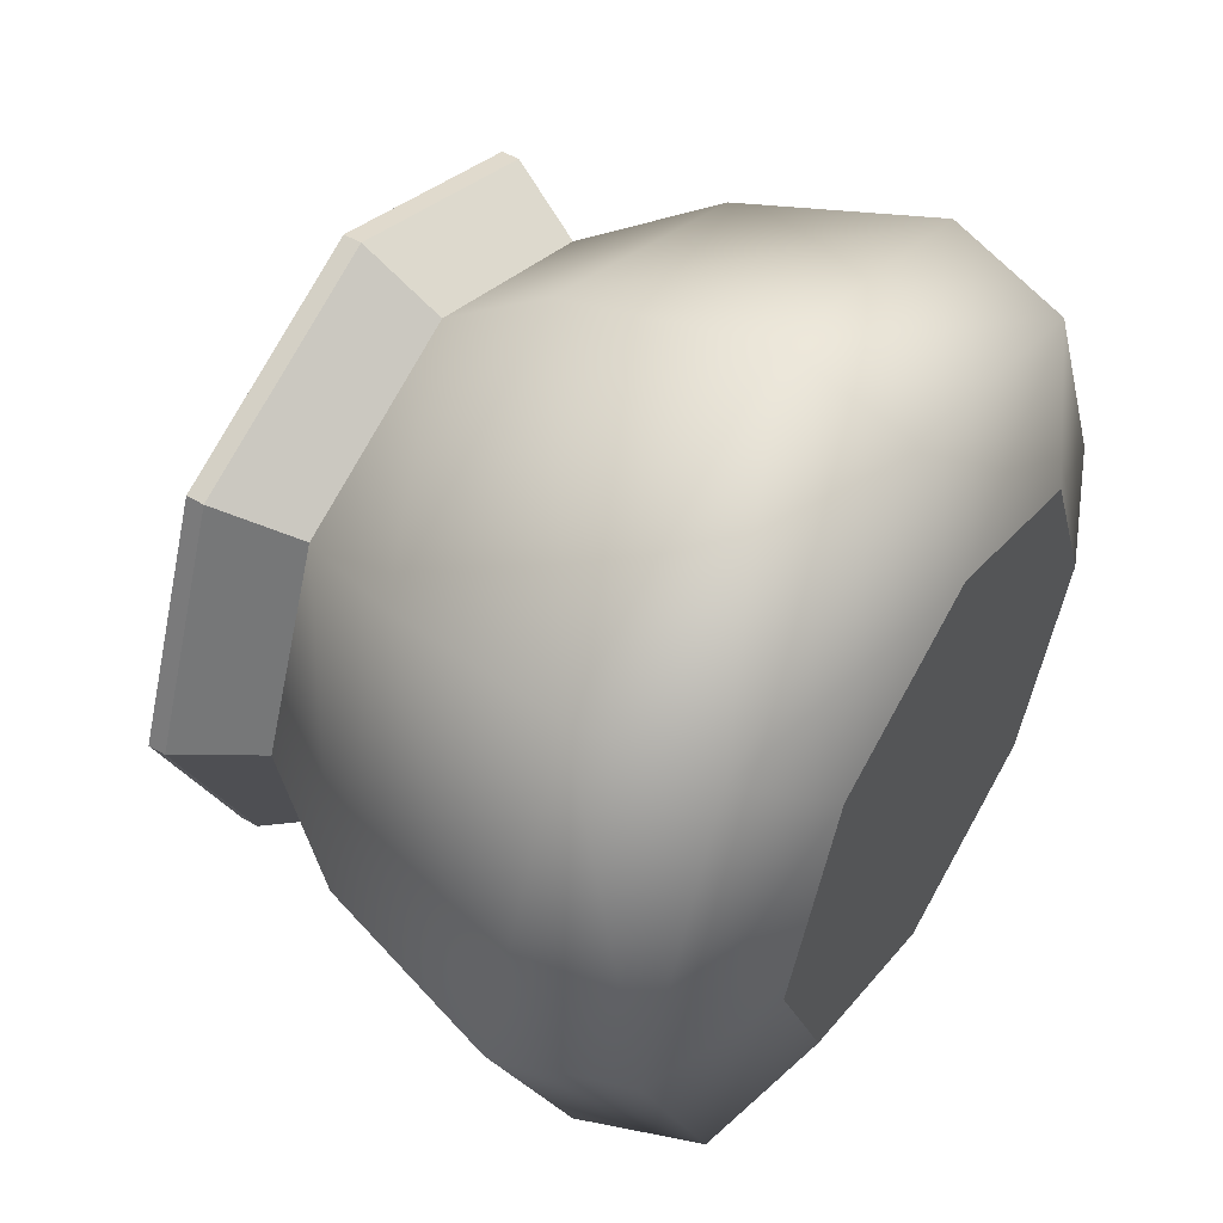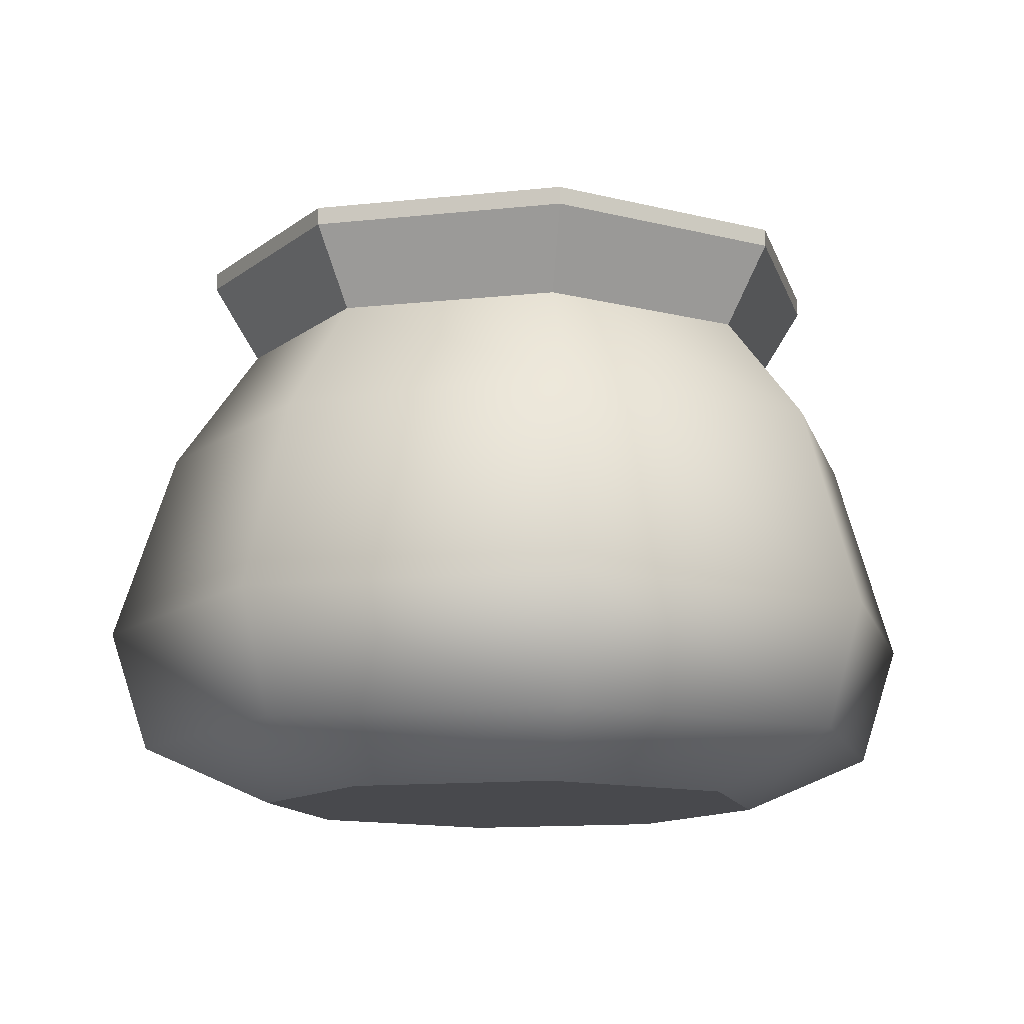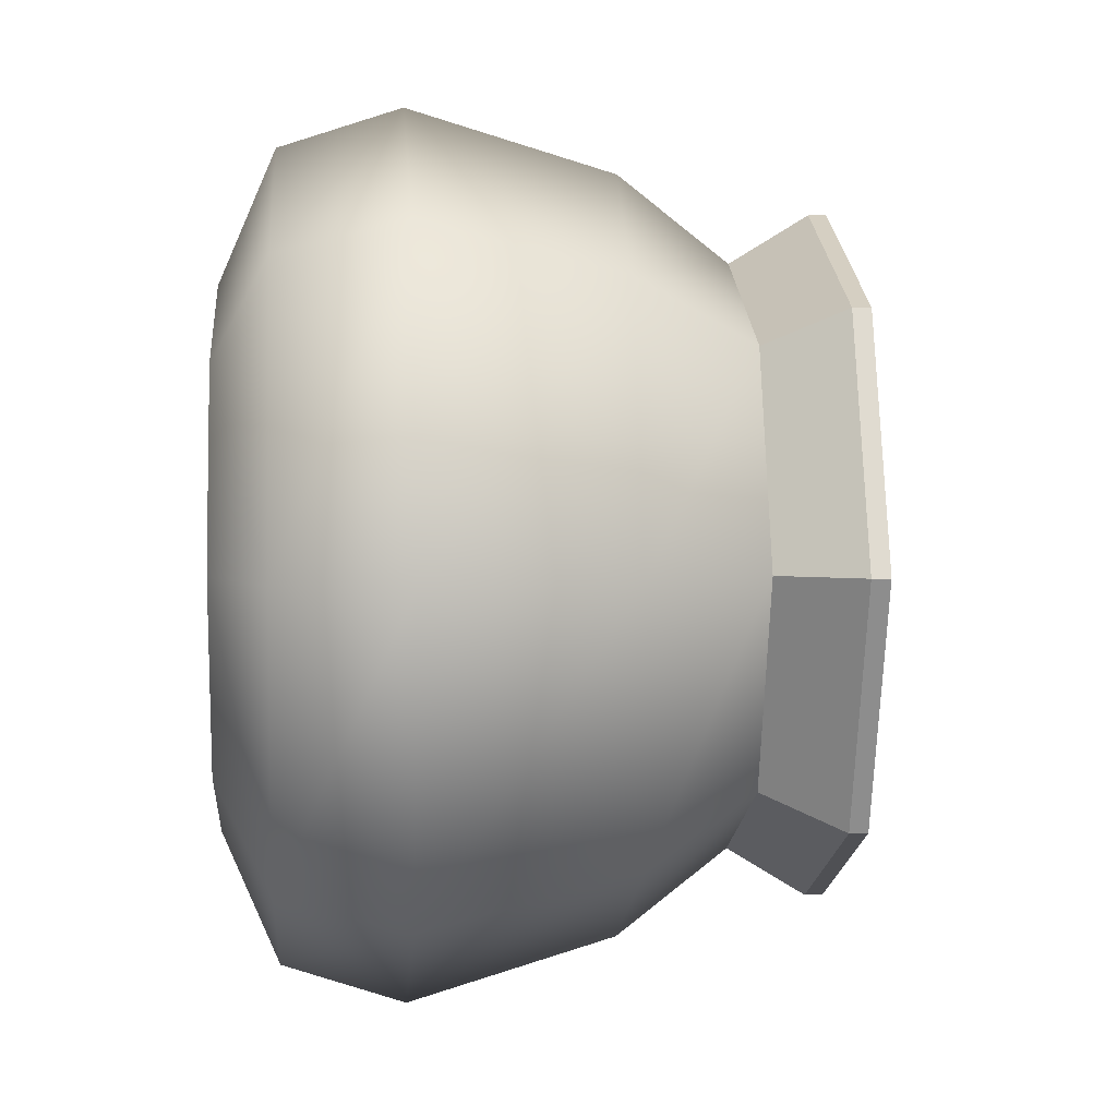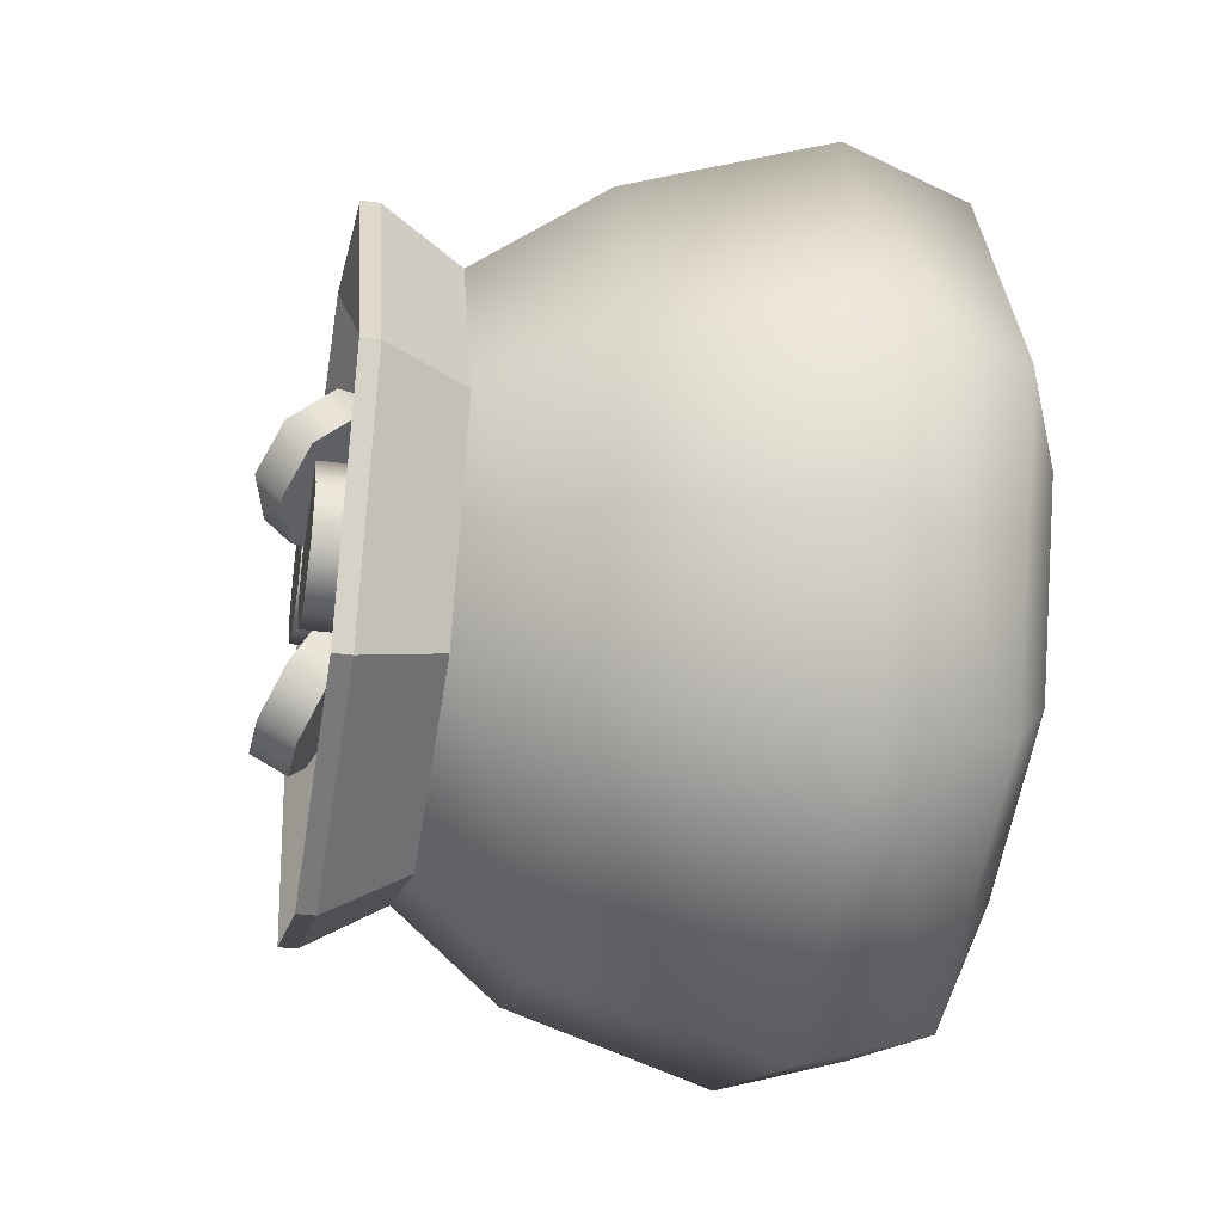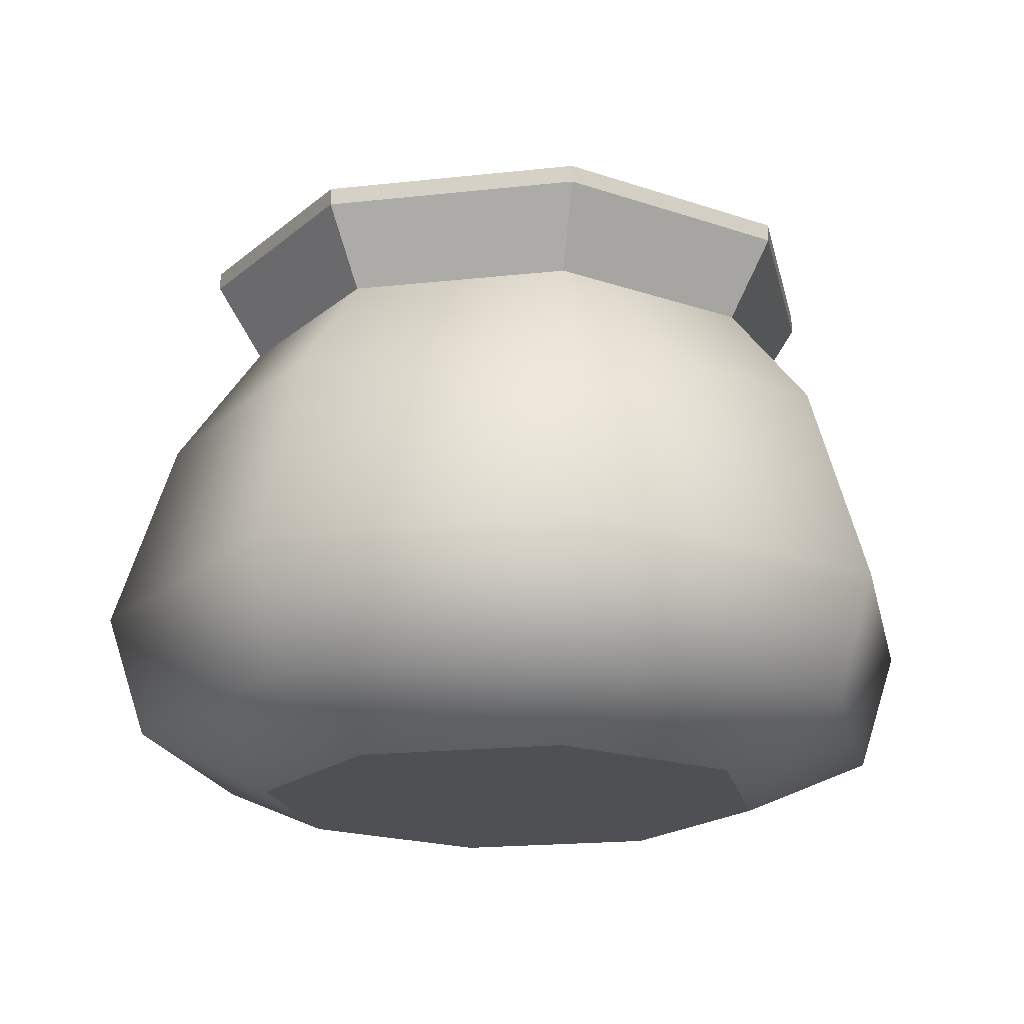
<metadata>
{"format":"obj","ext":"obj","renderer":"f3d","projection":"perspective","resolution":1024,"background":"white","views":[{"elev":52.4,"azim":-58.2,"up":"+Z"},{"elev":-12.5,"azim":126.7,"up":"+Y"},{"elev":3.2,"azim":85.5,"up":"+Z"},{"elev":-35.3,"azim":-100.1,"up":"+Z"},{"elev":-18.9,"azim":169.4,"up":"+Y"}]}
</metadata>
<code>
g gold coin bag1
v -0.1313 -0.2307 0.1313
v 2.78e-08 -0.2307 1.112e-08
v -0.1856 -0.2307 1.112e-08
v 2.78e-08 -0.2307 0.1856
v 2.78e-08 -0.2307 1.112e-08
v -0.1313 -0.2307 0.1313
v -0.1313 -0.2307 -0.1313
v 2.78e-08 -0.2307 1.112e-08
v 2.78e-08 -0.2307 -0.1856
v -0.1856 -0.2307 1.112e-08
v 2.78e-08 -0.2307 1.112e-08
v -0.1313 -0.2307 -0.1313
v -2.465e-08 0.1167 -0.2016
v -0.1662 0.1717 -0.1662
v -0.1425 0.1167 -0.1425
v -0.1662 0.1717 -0.1662
v -2.465e-08 0.1167 -0.2016
v -3.294e-08 0.1717 -0.235
v -0.1691 0.1524 1.112e-08
v -3.41e-08 0.1793 1.112e-08
v -0.1196 0.1524 0.1196
v -0.1196 0.1524 0.1196
v -3.41e-08 0.1793 1.112e-08
v -3.004e-08 0.1524 0.1691
v -3.004e-08 0.1524 -0.1691
v -3.41e-08 0.1793 1.112e-08
v -0.1196 0.1524 -0.1196
v -0.1196 0.1524 -0.1196
v -3.41e-08 0.1793 1.112e-08
v -0.1691 0.1524 1.112e-08
v 0.1313 -0.2307 0.1313
v 0.1856 -0.2307 1.112e-08
v 2.78e-08 -0.2307 1.112e-08
v 2.78e-08 -0.2307 0.1856
v 0.1313 -0.2307 0.1313
v 2.78e-08 -0.2307 1.112e-08
v 0.1313 -0.2307 -0.1313
v 2.78e-08 -0.2307 -0.1856
v 2.78e-08 -0.2307 1.112e-08
v 0.1856 -0.2307 1.112e-08
v 0.1313 -0.2307 -0.1313
v 2.78e-08 -0.2307 1.112e-08
v -2.465e-08 0.1167 -0.2016
v 0.1662 0.1717 -0.1662
v -3.294e-08 0.1717 -0.235
v 0.1662 0.1717 -0.1662
v -2.465e-08 0.1167 -0.2016
v 0.1425 0.1167 -0.1425
v 0.1691 0.1524 1.112e-08
v 0.1196 0.1524 0.1196
v -3.41e-08 0.1793 1.112e-08
v 0.1196 0.1524 0.1196
v -3.004e-08 0.1524 0.1691
v -3.41e-08 0.1793 1.112e-08
v -3.004e-08 0.1524 -0.1691
v 0.1196 0.1524 -0.1196
v -3.41e-08 0.1793 1.112e-08
v 0.1196 0.1524 -0.1196
v 0.1691 0.1524 1.112e-08
v -3.41e-08 0.1793 1.112e-08
v 2.185e-08 -0.1912 -0.2783
v -0.1313 -0.2307 -0.1313
v 2.78e-08 -0.2307 -0.1856
v -0.1968 -0.1912 -0.1968
v -0.1856 -0.2307 1.112e-08
v -0.2164 -0.1052 -0.2164
v 8.857e-09 -0.1052 -0.306
v -0.2783 -0.1912 1.112e-08
v -0.1313 -0.2307 0.1313
v -0.1853 0.03976 -0.1853
v -1.303e-08 0.03976 -0.262
v -0.306 -0.1052 1.112e-08
v -0.1968 -0.1912 0.1968
v 2.78e-08 -0.2307 0.1856
v 2.185e-08 -0.1912 0.2783
v 8.857e-09 -0.1052 0.306
v -0.2164 -0.1052 0.2164
v -1.303e-08 0.03976 0.262
v -0.1853 0.031 0.1853
v -2.465e-08 0.1167 0.2016
v -0.1425 0.1167 0.1425
v -0.262 0.031 1.112e-08
v -0.2016 0.1167 1.112e-08
v -0.1425 0.1167 -0.1425
v -2.465e-08 0.1167 -0.2016
v -0.2016 0.1167 1.112e-08
v -0.1662 0.1717 0.1662
v -0.1425 0.1167 0.1425
v -0.235 0.1717 1.112e-08
v -0.1425 0.1167 0.1425
v -3.294e-08 0.1717 0.235
v -2.465e-08 0.1167 0.2016
v -0.1662 0.1717 0.1662
v -0.1425 0.1167 -0.1425
v -0.235 0.1717 1.112e-08
v -0.2016 0.1167 1.112e-08
v -0.1662 0.1717 -0.1662
v -0.235 0.1717 1.112e-08
v -0.1662 0.1841 0.1662
v -0.1662 0.1717 0.1662
v -0.235 0.1841 1.112e-08
v -0.1662 0.1717 0.1662
v -3.483e-08 0.1841 0.235
v -3.294e-08 0.1717 0.235
v -0.1662 0.1841 0.1662
v -3.294e-08 0.1717 -0.235
v -0.1662 0.1841 -0.1662
v -0.1662 0.1717 -0.1662
v -3.483e-08 0.1841 -0.235
v -0.1662 0.1717 -0.1662
v -0.235 0.1841 1.112e-08
v -0.235 0.1717 1.112e-08
v -0.1662 0.1841 -0.1662
v -0.235 0.1841 1.112e-08
v -0.1196 0.1524 0.1196
v -0.1662 0.1841 0.1662
v -0.1691 0.1524 1.112e-08
v -0.1662 0.1841 0.1662
v -3.004e-08 0.1524 0.1691
v -3.483e-08 0.1841 0.235
v -0.1196 0.1524 0.1196
v -3.483e-08 0.1841 -0.235
v -0.1196 0.1524 -0.1196
v -0.1662 0.1841 -0.1662
v -3.004e-08 0.1524 -0.1691
v -0.1662 0.1841 -0.1662
v -0.1691 0.1524 1.112e-08
v -0.235 0.1841 1.112e-08
v -0.1196 0.1524 -0.1196
v 0.1313 -0.2307 -0.1313
v 2.185e-08 -0.1912 -0.2783
v 2.78e-08 -0.2307 -0.1856
v 0.1968 -0.1912 -0.1968
v 0.1856 -0.2307 1.112e-08
v 0.2164 -0.1052 -0.2164
v 8.857e-09 -0.1052 -0.306
v 0.2783 -0.1912 1.112e-08
v 0.1313 -0.2307 0.1313
v 0.1853 0.03976 -0.1853
v -1.303e-08 0.03976 -0.262
v 0.306 -0.1052 1.112e-08
v 0.1968 -0.1912 0.1968
v 2.78e-08 -0.2307 0.1856
v 2.185e-08 -0.1912 0.2783
v 8.857e-09 -0.1052 0.306
v 0.2164 -0.1052 0.2164
v -1.303e-08 0.03976 0.262
v 0.1853 0.031 0.1853
v -2.465e-08 0.1167 0.2016
v 0.1425 0.1167 0.1425
v 0.262 0.031 1.112e-08
v 0.2016 0.1167 1.112e-08
v 0.1425 0.1167 -0.1425
v -2.465e-08 0.1167 -0.2016
v 0.2016 0.1167 1.112e-08
v 0.1662 0.1717 0.1662
v 0.235 0.1717 1.112e-08
v 0.1425 0.1167 0.1425
v 0.1425 0.1167 0.1425
v -3.294e-08 0.1717 0.235
v 0.1662 0.1717 0.1662
v -2.465e-08 0.1167 0.2016
v 0.1425 0.1167 -0.1425
v 0.235 0.1717 1.112e-08
v 0.1662 0.1717 -0.1662
v 0.2016 0.1167 1.112e-08
v 0.235 0.1717 1.112e-08
v 0.1662 0.1841 0.1662
v 0.235 0.1841 1.112e-08
v 0.1662 0.1717 0.1662
v 0.1662 0.1717 0.1662
v -3.483e-08 0.1841 0.235
v 0.1662 0.1841 0.1662
v -3.294e-08 0.1717 0.235
v -3.294e-08 0.1717 -0.235
v 0.1662 0.1841 -0.1662
v -3.483e-08 0.1841 -0.235
v 0.1662 0.1717 -0.1662
v 0.1662 0.1717 -0.1662
v 0.235 0.1841 1.112e-08
v 0.1662 0.1841 -0.1662
v 0.235 0.1717 1.112e-08
v 0.235 0.1841 1.112e-08
v 0.1196 0.1524 0.1196
v 0.1691 0.1524 1.112e-08
v 0.1662 0.1841 0.1662
v 0.1662 0.1841 0.1662
v -3.004e-08 0.1524 0.1691
v 0.1196 0.1524 0.1196
v -3.483e-08 0.1841 0.235
v -3.483e-08 0.1841 -0.235
v 0.1196 0.1524 -0.1196
v -3.004e-08 0.1524 -0.1691
v 0.1662 0.1841 -0.1662
v 0.1662 0.1841 -0.1662
v 0.1691 0.1524 1.112e-08
v 0.1196 0.1524 -0.1196
v 0.235 0.1841 1.112e-08
v -0.01837 0.1962 0.03336
v 0.03204 0.1962 0.03336
v -0.003606 0.1962 0.069
v -0.003606 0.1962 -0.002281
v 0.03204 0.1962 0.08377
v 0.03204 0.1962 -0.01704
v 0.06768 0.1962 0.069
v 0.06768 0.1962 -0.002281
v 0.08244 0.1962 0.03336
v -0.01837 0.1684 0.03336
v -0.003606 0.1684 0.069
v 0.03204 0.1684 0.03336
v -0.003606 0.1684 -0.002281
v 0.03204 0.1684 0.08377
v 0.03204 0.1684 -0.01704
v 0.06768 0.1684 0.069
v 0.06768 0.1684 -0.002281
v 0.08244 0.1684 0.03336
v -0.1125 0.1869 0.06202
v -0.06566 0.1907 0.04388
v -0.08902 0.1597 0.07607
v -0.1086 0.2163 0.03734
v -0.05183 0.1507 0.07127
v -0.07948 0.2307 0.01649
v -0.02273 0.1651 0.05042
v -0.04229 0.2216 0.01168
v -0.01878 0.1945 0.02574
v -0.1193 0.1701 0.04099
v -0.09581 0.143 0.05504
v -0.07244 0.1739 0.02285
v -0.1154 0.1995 0.01631
v -0.05861 0.1339 0.05024
v -0.08627 0.2139 -0.004543
v -0.02952 0.1483 0.02939
v -0.04907 0.2049 -0.009347
v -0.02556 0.1777 0.004708
v -0.01476 0.2152 -0.1152
v 0.005276 0.1946 -0.07381
v -0.04156 0.2014 -0.09116
v 0.02378 0.217 -0.115
v -0.04093 0.1835 -0.05696
v 0.05148 0.2056 -0.09065
v -0.01323 0.1721 -0.03264
v 0.05211 0.1878 -0.05646
v 0.02531 0.1739 -0.03243
v -0.01356 0.1907 -0.128
v -0.04036 0.1768 -0.104
v 0.006472 0.17 -0.08665
v 0.02498 0.1925 -0.1278
v -0.03973 0.159 -0.06981
v 0.05268 0.1811 -0.1035
v -0.01203 0.1476 -0.04548
v 0.05331 0.1632 -0.0693
v 0.0265 0.1493 -0.04527
v -0.1 0.1962 0.01589
v -0.07112 0.1962 -0.0254
v -0.06236 0.1962 0.02424
v -0.1208 0.1962 -0.01665
v -0.02983 0.1962 0.003513
v -0.1124 0.1962 -0.05431
v -0.02148 0.1962 -0.03415
v -0.07987 0.1962 -0.07504
v -0.0422 0.1962 -0.06669
v -0.1 0.1684 0.01589
v -0.06236 0.1684 0.02424
v -0.07112 0.1684 -0.0254
v -0.1208 0.1684 -0.01665
v -0.02983 0.1684 0.003513
v -0.1124 0.1684 -0.05431
v -0.02148 0.1684 -0.03415
v -0.07987 0.1684 -0.07504
v -0.0422 0.1684 -0.06669
v -0.01837 0.1684 0.03336
v -0.003606 0.1962 0.069
v -0.003606 0.1684 0.069
v -0.01837 0.1962 0.03336
v 0.03204 0.1962 0.08377
v -0.003606 0.1684 -0.002281
v 0.03204 0.1684 0.08377
v -0.003606 0.1962 -0.002281
v 0.06768 0.1962 0.069
v 0.03204 0.1684 -0.01704
v 0.06768 0.1684 0.069
v 0.03204 0.1962 -0.01704
v 0.08244 0.1962 0.03336
v 0.06768 0.1684 -0.002281
v 0.08244 0.1684 0.03336
v 0.06768 0.1962 -0.002281
v -0.1193 0.1701 0.04099
v -0.08902 0.1597 0.07607
v -0.09581 0.143 0.05504
v -0.1125 0.1869 0.06202
v -0.05183 0.1507 0.07127
v -0.1154 0.1995 0.01631
v -0.05861 0.1339 0.05024
v -0.1086 0.2163 0.03734
v -0.02273 0.1651 0.05042
v -0.08627 0.2139 -0.004543
v -0.02952 0.1483 0.02939
v -0.07948 0.2307 0.01649
v -0.01878 0.1945 0.02574
v -0.04907 0.2049 -0.009347
v -0.02556 0.1777 0.004708
v -0.04229 0.2216 0.01168
v -0.01356 0.1907 -0.128
v -0.04156 0.2014 -0.09116
v -0.04036 0.1768 -0.104
v -0.01476 0.2152 -0.1152
v -0.04093 0.1835 -0.05696
v 0.02498 0.1925 -0.1278
v -0.03973 0.159 -0.06981
v 0.02378 0.217 -0.115
v -0.01323 0.1721 -0.03264
v 0.05268 0.1811 -0.1035
v -0.01203 0.1476 -0.04548
v 0.05148 0.2056 -0.09065
v 0.02531 0.1739 -0.03243
v 0.05331 0.1632 -0.0693
v 0.0265 0.1493 -0.04527
v 0.05211 0.1878 -0.05646
v -0.1 0.1684 0.01589
v -0.06236 0.1962 0.02424
v -0.06236 0.1684 0.02424
v -0.1 0.1962 0.01589
v -0.02983 0.1962 0.003513
v -0.1208 0.1684 -0.01665
v -0.02983 0.1684 0.003513
v -0.1208 0.1962 -0.01665
v -0.02148 0.1962 -0.03415
v -0.1124 0.1684 -0.05431
v -0.02148 0.1684 -0.03415
v -0.1124 0.1962 -0.05431
v -0.0422 0.1962 -0.06669
v -0.07987 0.1684 -0.07504
v -0.0422 0.1684 -0.06669
v -0.07987 0.1962 -0.07504
g gold coin bag1_0
f 3 2 1
f 6 5 4
f 9 8 7
f 12 11 10
f 15 14 13
f 18 17 16
f 21 20 19
f 24 23 22
f 27 26 25
f 30 29 28
f 33 32 31
f 36 35 34
f 39 38 37
f 42 41 40
f 45 44 43
f 48 47 46
f 51 50 49
f 54 53 52
f 57 56 55
f 60 59 58
f 63 62 61
f 64 61 62
f 62 65 64
f 64 66 61
f 67 61 66
f 68 64 65
f 65 69 68
f 66 70 67
f 71 67 70
f 66 64 72
f 68 72 64
f 73 68 69
f 69 74 73
f 75 73 74
f 75 76 73
f 73 77 68
f 77 73 76
f 72 68 77
f 76 78 77
f 79 77 78
f 77 79 72
f 78 80 79
f 81 79 80
f 72 82 66
f 82 72 79
f 79 81 82
f 83 82 81
f 70 66 82
f 82 83 70
f 84 70 83
f 70 84 71
f 85 71 84
f 88 87 86
f 89 86 87
f 92 91 90
f 93 90 91
f 96 95 94
f 97 94 95
f 100 99 98
f 101 98 99
f 104 103 102
f 105 102 103
f 108 107 106
f 109 106 107
f 112 111 110
f 113 110 111
f 116 115 114
f 117 114 115
f 120 119 118
f 121 118 119
f 124 123 122
f 125 122 123
f 128 127 126
f 129 126 127
f 132 131 130
f 133 130 131
f 130 133 134
f 133 131 135
f 136 135 131
f 137 134 133
f 134 137 138
f 135 136 139
f 140 139 136
f 135 141 133
f 137 133 141
f 142 138 137
f 138 142 143
f 144 143 142
f 144 142 145
f 142 137 146
f 146 145 142
f 141 146 137
f 145 146 147
f 148 147 146
f 146 141 148
f 147 148 149
f 150 149 148
f 141 135 151
f 151 148 141
f 148 151 150
f 152 150 151
f 139 151 135
f 151 139 152
f 153 152 139
f 139 140 153
f 154 153 140
f 157 156 155
f 158 155 156
f 161 160 159
f 162 159 160
f 165 164 163
f 166 163 164
f 169 168 167
f 170 167 168
f 173 172 171
f 174 171 172
f 177 176 175
f 178 175 176
f 181 180 179
f 182 179 180
f 185 184 183
f 186 183 184
f 189 188 187
f 190 187 188
f 193 192 191
f 194 191 192
f 197 196 195
f 198 195 196
f 201 200 199
f 199 200 202
f 203 200 201
f 202 200 204
f 205 200 203
f 204 200 206
f 207 200 205
f 206 200 207
f 210 209 208
f 210 208 211
f 210 212 209
f 210 211 213
f 210 214 212
f 210 213 215
f 210 216 214
f 210 215 216
f 219 218 217
f 217 218 220
f 221 218 219
f 220 218 222
f 223 218 221
f 222 218 224
f 225 218 223
f 224 218 225
f 228 227 226
f 228 226 229
f 228 230 227
f 228 229 231
f 228 232 230
f 228 231 233
f 228 234 232
f 228 233 234
f 237 236 235
f 235 236 238
f 239 236 237
f 238 236 240
f 241 236 239
f 240 236 242
f 243 236 241
f 242 236 243
f 246 245 244
f 246 244 247
f 246 248 245
f 246 247 249
f 246 250 248
f 246 249 251
f 246 252 250
f 246 251 252
f 255 254 253
f 253 254 256
f 257 254 255
f 256 254 258
f 259 254 257
f 258 254 260
f 261 254 259
f 260 254 261
f 264 263 262
f 264 262 265
f 264 266 263
f 264 265 267
f 264 268 266
f 264 267 269
f 264 270 268
f 264 269 270
f 273 272 271
f 274 271 272
f 272 273 275
f 271 274 276
f 277 275 273
f 278 276 274
f 275 277 279
f 276 278 280
f 281 279 277
f 282 280 278
f 279 281 283
f 280 282 284
f 285 283 281
f 286 284 282
f 283 285 286
f 284 286 285
f 289 288 287
f 290 287 288
f 288 289 291
f 287 290 292
f 293 291 289
f 294 292 290
f 291 293 295
f 292 294 296
f 297 295 293
f 298 296 294
f 295 297 299
f 296 298 300
f 301 299 297
f 302 300 298
f 299 301 302
f 300 302 301
f 305 304 303
f 306 303 304
f 304 305 307
f 303 306 308
f 309 307 305
f 310 308 306
f 307 309 311
f 308 310 312
f 313 311 309
f 314 312 310
f 311 313 315
f 312 314 316
f 317 315 313
f 318 316 314
f 315 317 318
f 316 318 317
f 321 320 319
f 322 319 320
f 320 321 323
f 319 322 324
f 325 323 321
f 326 324 322
f 323 325 327
f 324 326 328
f 329 327 325
f 330 328 326
f 327 329 331
f 328 330 332
f 333 331 329
f 334 332 330
f 331 333 334
f 332 334 333

</code>
